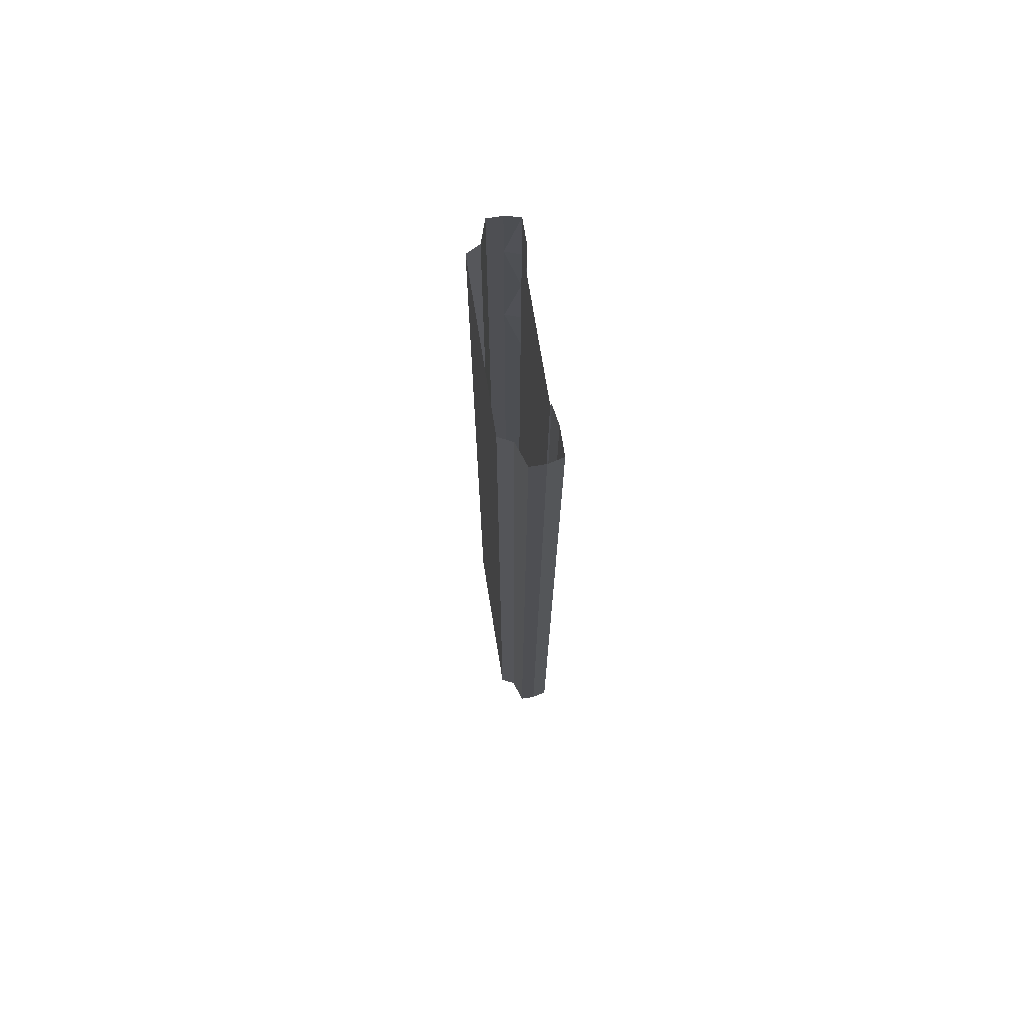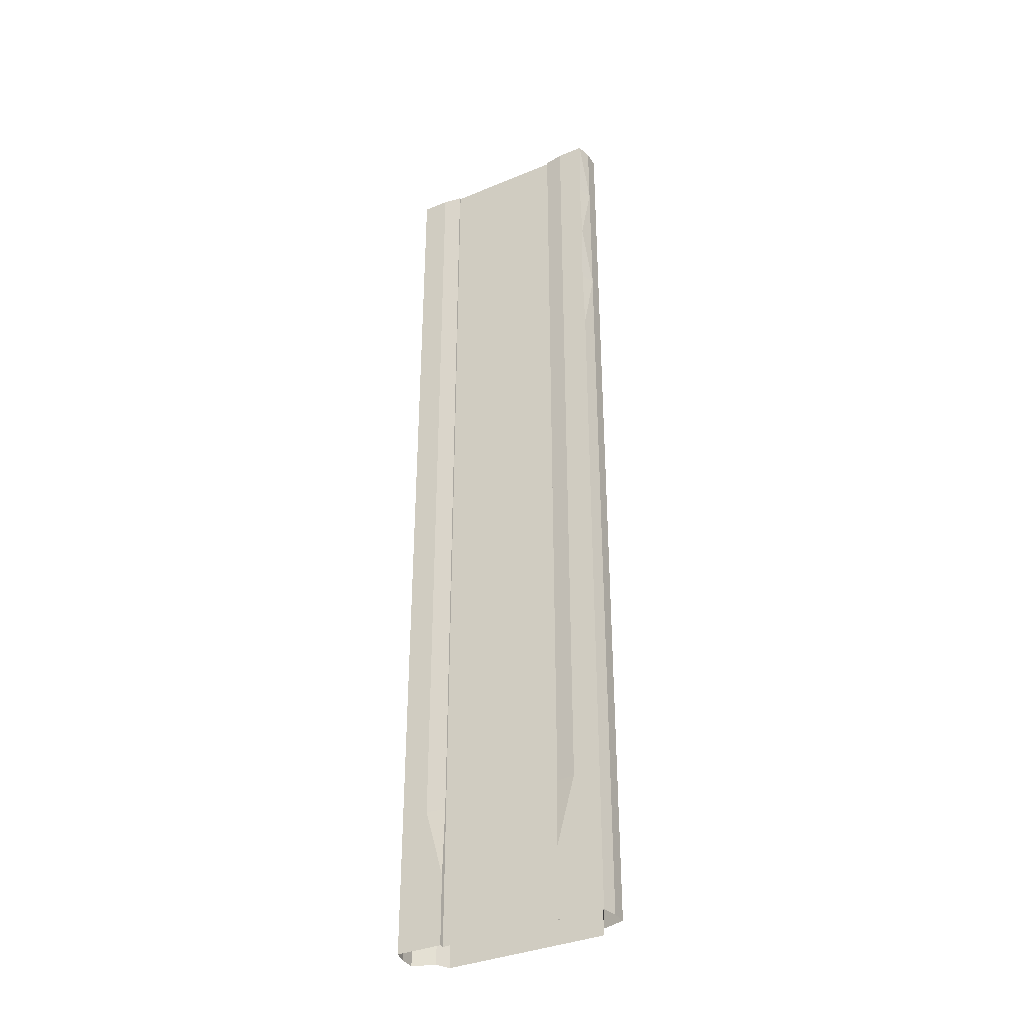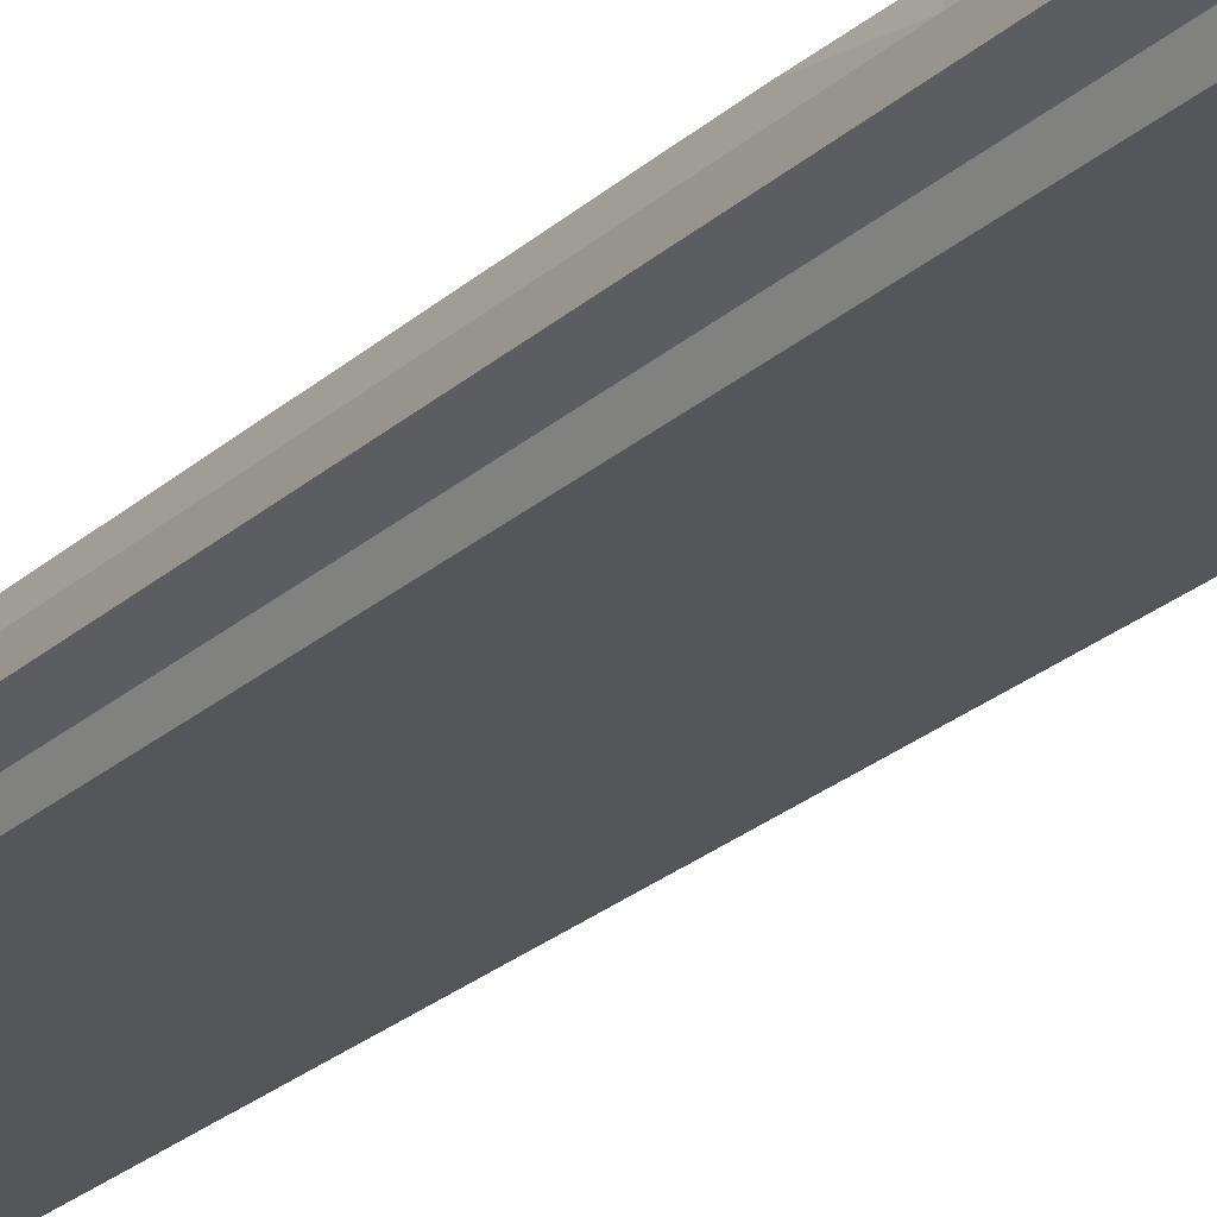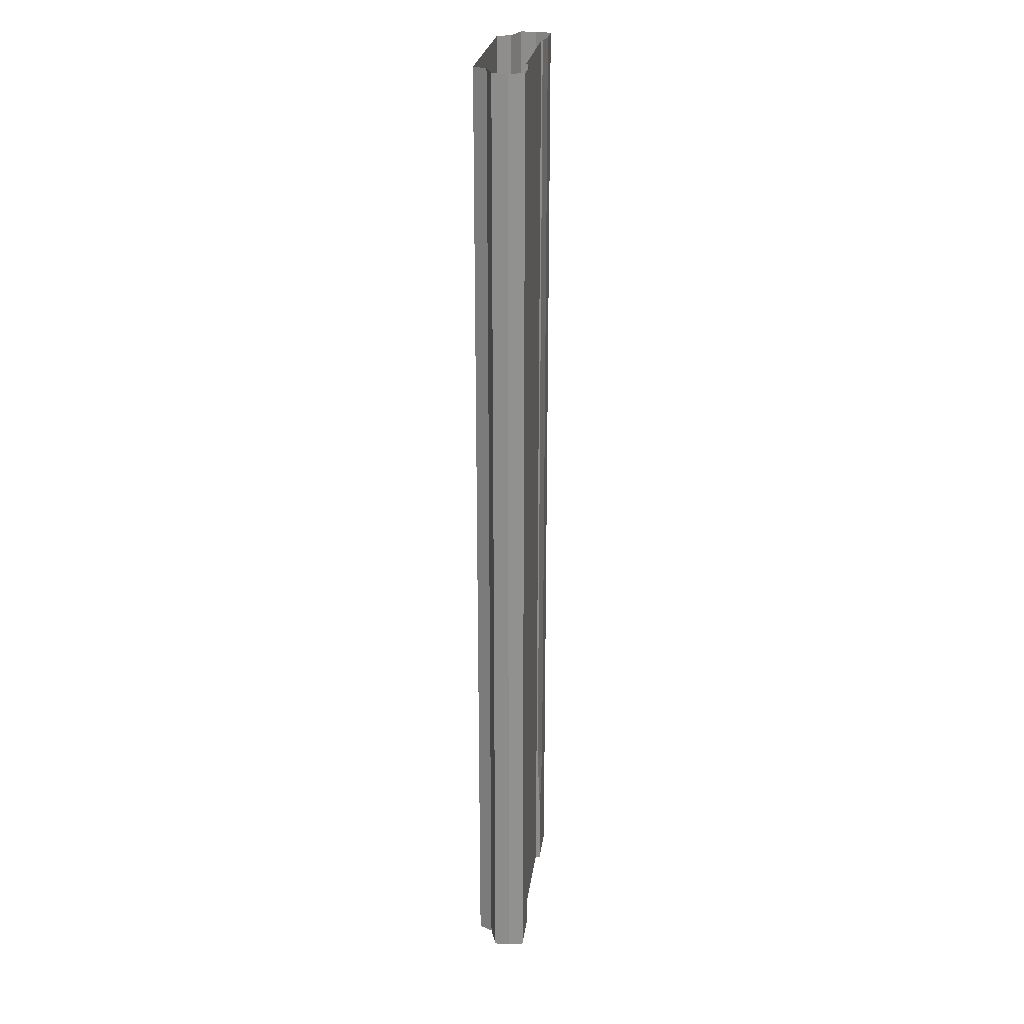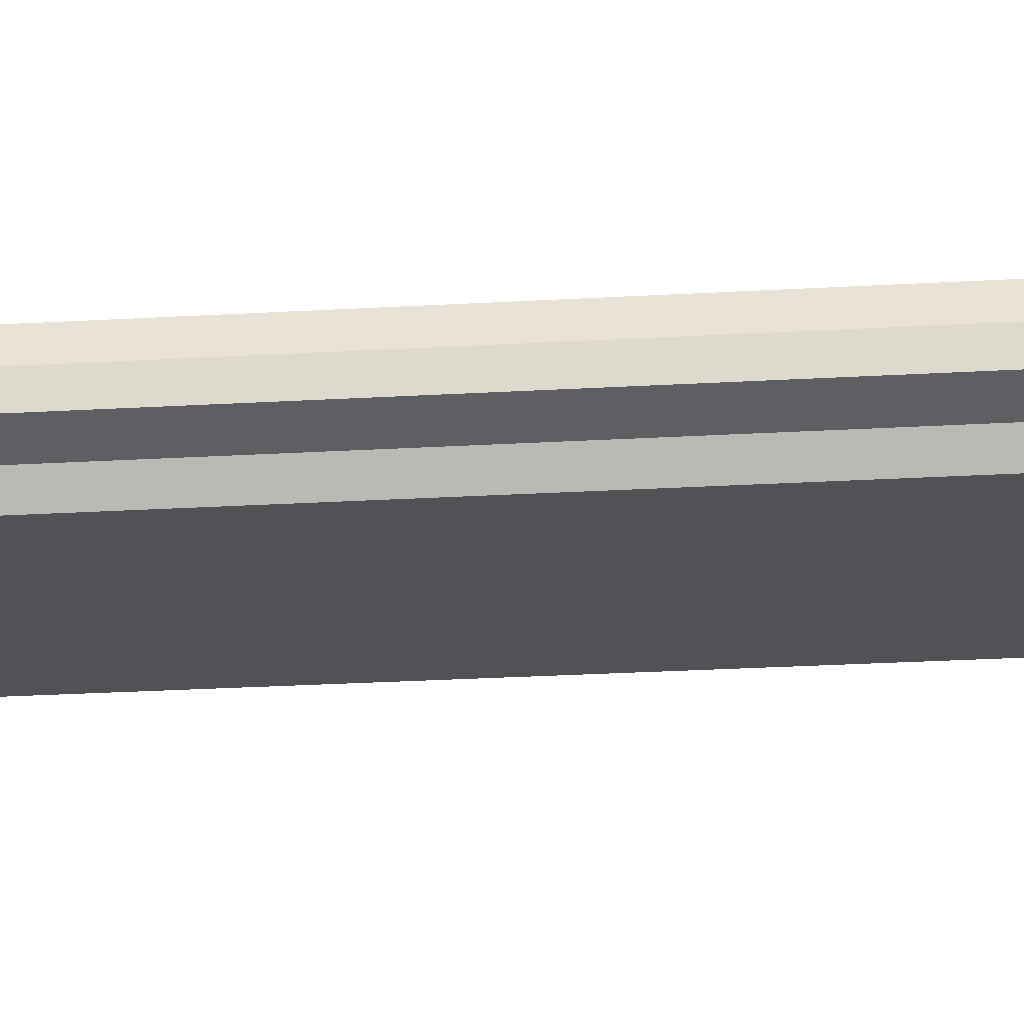
<metadata>
{"format":"obj","ext":"obj","renderer":"f3d","projection":"perspective","resolution":1024,"background":"white","views":[{"elev":73.2,"azim":80.8,"up":"+Z"},{"elev":-36.1,"azim":-151.4,"up":"+Z"},{"elev":-25.9,"azim":-36.3,"up":"+Y"},{"elev":24.6,"azim":97.4,"up":"+Z"},{"elev":-21.1,"azim":96.5,"up":"+Y"}]}
</metadata>
<code>
v -4 -0.3 32
v 0 -0.3 32
v -4 -0.3 -32
v 0 -0.3 -32
v -4 -0.2 32
v -4 -6e-06 -32
v -7 -6e-06 32
v -7 -6e-06 -32
v -7.242 -1 32
v -7.242 -1 -32
v -7.242 -2 32
v -7.242 -2 -32
v -5.767 -2.5 32
v -5.767 -2.5 -32
v -5.32 -3.394 32
v -5.32 -3.394 -32
v 0 -3.394 32
v 0 -3.394 -32
v 4 -0.3 32
v 4 -0.3 -32
v 4 -0.2 32
v 4 -6e-06 -32
v 7 -6e-06 32
v 7 -6e-06 -32
v 7.242 -1 32
v 7.242 -1 -32
v 7.242 -2 32
v 7.242 -2 -32
v 5.767 -2.5 32
v 5.767 -2.5 -32
v 5.32 -3.394 32
v 5.32 -3.394 -32
v -4 -0.3 -27.43
v -4 -0.3 -22.86
v -4 -0.3 -18.29
v -4 -0.3 -13.71
v -4 -0.3 -9.143
v -4 -0.3 -4.571
v -4 -0.3 -1e-06
v -4 -0.3 4.571
v -4 -0.3 9.143
v -4 -0.3 13.71
v -4 -0.3 18.29
v -4 -0.3 22.86
v -4 -0.3 27.43
v 0 -0.3 27.43
v 0 -0.3 22.86
v 0 -0.3 18.29
v 0 -0.3 13.71
v 0 -0.3 9.143
v 0 -0.3 4.571
v 0 -0.3 1e-06
v 0 -0.3 -4.571
v 0 -0.3 -9.143
v 0 -0.3 -13.71
v 0 -0.3 -18.29
v 0 -0.3 -22.86
v 0 -0.3 -27.43
v -4 -6e-06 -27.43
v -4 -0.2 -22.86
v -4 -0.2 -18.29
v -4 -0.2 -13.71
v -4 -0.2 -9.143
v -4 -0.2 -4.571
v -4 -0.2 -1e-06
v -4 -0.2 4.571
v -4 -0.2 9.143
v -4 -0.2 13.71
v -4 -0.2 18.29
v -4 -0.2 22.86
v -4 -0.2 27.43
v -7 -6e-06 -27.43
v -7 -6e-06 -22.86
v -7 -6e-06 -18.29
v -7 -6e-06 -13.71
v -7 -6e-06 -9.143
v -7 -6e-06 -4.571
v -7 -6e-06 -1e-06
v -7 -6e-06 4.571
v -7 -6e-06 9.143
v -7 -6e-06 13.71
v -6.9 -6e-06 18.29
v -7 -6e-06 22.86
v -6.9 -6e-06 27.43
v -7.242 -1 -27.43
v -7.242 -1 -22.86
v -7.242 -1 -18.29
v -7.242 -1 -13.71
v -7.242 -1 -9.143
v -7.242 -1 -4.571
v -7.242 -1 -1e-06
v -7.242 -1 4.571
v -7.242 -1 9.143
v -7.242 -1 13.71
v -7.242 -1 18.29
v -7.242 -1 22.86
v -7.242 -1 27.43
v -7.242 -2 -27.43
v -7.242 -2 -22.86
v -7.242 -2 -18.29
v -7.242 -2 -13.71
v -7.242 -2 -9.143
v -7.242 -2 -4.571
v -7.242 -2 -1e-06
v -7.242 -2 4.571
v -7.242 -2 9.143
v -7.242 -2 13.71
v -7.242 -2 18.29
v -7.242 -2 22.86
v -7.242 -2 27.43
v -5.767 -2.5 -27.43
v -5.767 -2.5 -22.86
v -5.767 -2.5 -18.29
v -5.767 -2.5 -13.71
v -5.767 -2.5 -9.143
v -5.767 -2.5 -4.571
v -5.767 -2.5 -1e-06
v -5.767 -2.5 4.571
v -5.767 -2.5 9.143
v -5.767 -2.5 13.71
v -5.767 -2.5 18.29
v -5.767 -2.5 22.86
v -5.767 -2.5 27.43
v -5.32 -3.394 -27.43
v -5.32 -3.394 -22.86
v -5.32 -3.394 -18.29
v -5.32 -3.394 -13.71
v -5.32 -3.394 -9.143
v -5.32 -3.394 -4.571
v -5.32 -3.394 -1e-06
v -5.32 -3.394 4.571
v -5.32 -3.394 9.143
v -5.32 -3.394 13.71
v -5.32 -3.394 18.29
v -5.32 -3.394 22.86
v -5.32 -3.394 27.43
v 0 -3.394 -27.43
v 0 -3.394 -22.86
v 0 -3.394 -18.29
v 0 -3.394 -13.71
v 0 -3.394 -9.143
v 0 -3.394 -4.571
v 0 -3.394 -1e-06
v 0 -3.394 4.571
v 0 -3.394 9.143
v 0 -3.394 13.71
v 0 -3.394 18.29
v 0 -3.394 22.86
v 0 -3.394 27.43
v 4 -0.3 -27.43
v 4 -0.3 -22.86
v 4 -0.3 -18.29
v 4 -0.3 -13.71
v 4 -0.3 -9.143
v 4 -0.3 -4.571
v 4 -0.3 -1e-06
v 4 -0.3 4.571
v 4 -0.3 9.143
v 4 -0.3 13.71
v 4 -0.3 18.29
v 4 -0.3 22.86
v 4 -0.3 27.43
v 4 -6e-06 -27.43
v 4 -0.2 -22.86
v 4 -0.2 -18.29
v 4 -0.2 -13.71
v 4 -0.2 -9.143
v 4 -0.2 -4.571
v 4 -0.2 -1e-06
v 4 -0.2 4.571
v 4 -0.2 9.143
v 4 -0.2 13.71
v 4 -0.2 18.29
v 4 -0.2 22.86
v 4 -0.2 27.43
v 7 -6e-06 -27.43
v 7 -6e-06 -22.86
v 7 -6e-06 -18.29
v 7 -6e-06 -13.71
v 7 -6e-06 -9.143
v 7 -6e-06 -4.571
v 7 -6e-06 -1e-06
v 7 -6e-06 4.571
v 7 -6e-06 9.143
v 7 -6e-06 13.71
v 7 -6e-06 18.29
v 7 -6e-06 22.86
v 7 -6e-06 27.43
v 7.242 -1 -27.43
v 7.242 -1 -22.86
v 7.242 -1 -18.29
v 7.242 -1 -13.71
v 7.242 -1 -9.143
v 7.242 -1 -4.571
v 7.242 -1 -1e-06
v 7.242 -1 4.571
v 7.242 -1 9.143
v 7.242 -1 13.71
v 7.242 -1 18.29
v 7.242 -1 22.86
v 7.242 -1 27.43
v 7.242 -2 -27.43
v 7.242 -2 -22.86
v 7.242 -2 -18.29
v 7.242 -2 -13.71
v 7.242 -2 -9.143
v 7.242 -2 -4.571
v 7.242 -2 -1e-06
v 7.242 -2 4.571
v 7.242 -2 9.143
v 7.242 -2 13.71
v 7.242 -2 18.29
v 7.242 -2 22.86
v 7.242 -2 27.43
v 5.767 -2.5 -27.43
v 5.767 -2.5 -22.86
v 5.767 -2.5 -18.29
v 5.767 -2.5 -13.71
v 5.767 -2.5 -9.143
v 5.767 -2.5 -4.571
v 5.767 -2.5 -1e-06
v 5.767 -2.5 4.571
v 5.767 -2.5 9.143
v 5.767 -2.5 13.71
v 5.767 -2.5 18.29
v 5.767 -2.5 22.86
v 5.767 -2.5 27.43
v 5.32 -3.394 -27.43
v 5.32 -3.394 -22.86
v 5.32 -3.394 -18.29
v 5.32 -3.394 -13.71
v 5.32 -3.394 -9.143
v 5.32 -3.394 -4.571
v 5.32 -3.394 -1e-06
v 5.32 -3.394 4.571
v 5.32 -3.394 9.143
v 5.32 -3.394 13.71
v 5.32 -3.394 18.29
v 5.32 -3.394 22.86
v 5.32 -3.394 27.43
v 5.25 -6e-06 32
v 5.25 -6e-06 27.43
v 5.25 -6e-06 22.86
v 5.25 -6e-06 18.29
v 5.25 -6e-06 13.71
v 5.25 -6e-06 9.143
v 5.25 -6e-06 4.571
v 5.25 -6e-06 -1e-06
v 5.25 -6e-06 -4.571
v 5.25 -6e-06 -9.143
v 5.25 -6e-06 -13.71
v 5.25 -6e-06 -18.29
v 5.25 -6e-06 -22.86
v 5.25 -6e-06 -27.43
v -5.25 -6e-06 32
v -5.25 -6e-06 27.43
v -5.25 -6e-06 22.86
v -5.25 -6e-06 18.29
v -5.25 -6e-06 13.71
v -5.25 -6e-06 9.143
v -5.25 -6e-06 4.571
v -5.25 -6e-06 -1e-06
v -5.25 -6e-06 -4.571
v -5.25 -6e-06 -9.143
v -5.25 -6e-06 -13.71
v -5.25 -6e-06 -18.29
v -5.25 -6e-06 -22.86
v -5.25 -6e-06 -27.43
g br4_elevated_node-3_LCF
f 36 62 63
f 94 107 108
f 40 67 41
f 260 80 81
f 95 82 81
f 183 182 248
f 44 70 71
f 261 79 80
f 84 256 257
f 82 258 259
f 40 66 67
f 175 174 161
f 21 175 162
f 177 176 254
f 178 177 253
f 179 178 252
f 172 171 158
f 173 172 159
f 174 173 160
f 266 74 75
f 265 75 76
f 264 76 77
f 263 77 78
f 262 78 79
f 255 256 84
f 267 73 74
f 180 179 251
f 171 170 157
f 134 147 148
f 135 148 149
f 136 149 17
f 150 58 57
f 48 43 44
f 53 52 156
f 51 40 41
f 56 55 153
f 55 54 154
f 52 51 157
f 51 50 158
f 50 49 159
f 53 38 39
f 49 48 160
f 161 47 46
f 71 256 255
f 254 176 24
f 165 164 151
f 166 165 152
f 167 166 153
f 168 167 154
f 169 168 155
f 170 169 156
f 181 180 250
f 182 181 249
f 93 106 107
f 184 183 247
f 185 184 246
f 186 185 245
f 187 186 244
f 188 187 243
f 23 188 242
f 190 189 176
f 191 190 177
f 192 191 178
f 193 192 179
f 194 193 180
f 195 194 181
f 196 195 182
f 197 196 183
f 198 197 184
f 199 198 185
f 200 199 186
f 201 200 187
f 25 201 188
f 203 202 189
f 204 203 190
f 205 204 191
f 206 205 192
f 207 206 193
f 208 207 194
f 209 208 195
f 210 209 196
f 211 210 197
f 212 211 198
f 213 212 199
f 214 213 200
f 27 214 201
f 41 67 68
f 12 14 111
f 218 217 204
f 219 218 205
f 138 137 228
f 137 18 32
f 228 32 30
f 215 30 28
f 202 28 26
f 145 144 235
f 148 147 238
f 149 148 239
f 114 127 128
f 139 138 229
f 220 219 206
f 221 220 207
f 222 221 208
f 223 222 209
f 224 223 210
f 225 224 211
f 85 98 99
f 226 225 212
f 227 226 213
f 127 140 141
f 122 135 136
f 123 136 15
f 124 137 138
f 125 138 139
f 115 128 129
f 113 126 127
f 112 125 126
f 126 139 140
f 128 141 142
f 29 227 214
f 229 228 215
f 230 229 216
f 231 230 217
f 232 231 218
f 233 232 219
f 234 233 220
f 235 234 221
f 236 235 222
f 237 236 223
f 238 237 224
f 239 238 225
f 240 239 226
f 31 240 227
f 69 258 257
f 2 46 45
f 55 36 37
f 54 37 38
f 52 39 40
f 83 82 95
f 54 53 155
f 257 258 82
f 129 142 143
f 56 35 36
f 50 41 42
f 49 42 43
f 57 56 152
f 58 4 3
f 57 34 35
f 60 34 33
f 67 260 259
f 66 261 260
f 37 63 64
f 38 64 65
f 89 102 103
f 95 108 109
f 39 65 66
f 98 111 112
f 65 262 261
f 64 263 262
f 63 264 263
f 62 265 264
f 61 266 265
f 217 216 203
f 60 267 266
f 267 60 59
f 78 91 92
f 242 243 174
f 243 244 173
f 245 246 171
f 34 60 61
f 246 247 170
f 247 248 169
f 103 116 117
f 101 114 115
f 104 117 118
f 102 115 116
f 248 249 168
f 249 250 167
f 250 251 166
f 241 242 175
f 251 252 165
f 146 145 236
f 147 146 237
f 141 140 231
f 91 104 105
f 105 118 119
f 108 121 122
f 110 123 13
f 109 122 123
f 57 58 33
f 20 4 58
f 142 141 232
f 143 142 233
f 144 143 234
f 17 149 240
f 106 119 120
f 140 139 230
f 163 22 20
f 88 101 102
f 16 18 137
f 43 69 70
f 244 245 172
f 45 71 5
f 268 72 73
f 68 259 258
f 87 100 101
f 14 16 124
f 252 253 164
f 8 72 268
f 8 10 85
f 131 144 145
f 132 145 146
f 130 143 144
f 117 130 131
f 116 129 130
f 48 47 161
f 111 124 125
f 118 131 132
f 107 120 121
f 119 132 133
f 120 133 134
f 121 134 135
f 133 146 147
f 97 110 11
f 150 151 164
f 72 85 86
f 73 86 87
f 74 87 88
f 75 88 89
f 76 89 90
f 77 90 91
f 10 12 98
f 79 92 93
f 97 84 83
f 7 84 97
f 163 164 253
f 216 202 203
f 100 113 114
f 80 93 94
f 99 112 113
f 86 99 100
f 35 61 62
f 42 68 69
f 90 103 104
f 3 6 59
f 92 105 106
f 189 26 24
f 70 257 256
f 96 109 110
f 46 47 44
f 97 11 9
f 6 268 59
f 85 99 86
f 100 114 101
f 101 115 102
f 102 116 103
f 103 117 104
f 104 118 105
f 107 121 108
f 8 85 72
f 105 119 106
f 108 122 109
f 109 123 110
f 110 13 11
f 111 125 112
f 112 126 113
f 113 127 114
f 115 129 116
f 48 161 160
f 116 130 117
f 117 131 118
f 118 132 119
f 119 133 120
f 120 134 121
f 121 135 122
f 122 136 123
f 123 15 13
f 124 138 125
f 125 139 126
f 126 140 127
f 127 141 128
f 128 142 129
f 129 143 130
f 130 144 131
f 131 145 132
f 132 146 133
f 133 147 134
f 134 148 135
f 135 149 136
f 136 17 15
f 150 57 151
f 48 44 47
f 53 156 155
f 51 41 50
f 56 153 152
f 55 154 153
f 52 157 156
f 51 158 157
f 50 159 158
f 53 39 52
f 49 160 159
f 161 46 162
f 71 255 5
f 254 24 22
f 165 151 152
f 166 152 153
f 167 153 154
f 168 154 155
f 169 155 156
f 170 156 157
f 171 157 158
f 172 158 159
f 173 159 160
f 174 160 161
f 175 161 162
f 21 162 19
f 177 254 253
f 178 253 252
f 179 252 251
f 180 251 250
f 181 250 249
f 182 249 248
f 183 248 247
f 184 247 246
f 185 246 245
f 186 245 244
f 187 244 243
f 188 243 242
f 23 242 241
f 190 176 177
f 191 177 178
f 192 178 179
f 193 179 180
f 194 180 181
f 195 181 182
f 196 182 183
f 197 183 184
f 198 184 185
f 199 185 186
f 200 186 187
f 201 187 188
f 25 188 23
f 203 189 190
f 204 190 191
f 205 191 192
f 206 192 193
f 207 193 194
f 208 194 195
f 209 195 196
f 210 196 197
f 211 197 198
f 212 198 199
f 213 199 200
f 214 200 201
f 27 201 25
f 41 68 42
f 12 111 98
f 218 204 205
f 219 205 206
f 138 228 229
f 137 32 228
f 228 30 215
f 215 28 202
f 202 26 189
f 145 235 236
f 148 238 239
f 149 239 240
f 114 128 115
f 139 229 230
f 220 206 207
f 221 207 208
f 222 208 209
f 223 209 210
f 224 210 211
f 225 211 212
f 226 212 213
f 227 213 214
f 29 214 27
f 229 215 216
f 230 216 217
f 231 217 218
f 232 218 219
f 233 219 220
f 234 220 221
f 235 221 222
f 236 222 223
f 237 223 224
f 238 224 225
f 239 225 226
f 240 226 227
f 31 227 29
f 69 257 70
f 22 163 254
f 2 45 1
f 55 37 54
f 54 38 53
f 52 40 51
f 83 95 96
f 54 155 154
f 257 82 83
f 56 36 55
f 50 42 49
f 49 43 48
f 57 152 151
f 58 3 33
f 57 35 56
f 60 33 59
f 36 63 37
f 37 64 38
f 38 65 39
f 89 103 90
f 95 109 96
f 39 66 40
f 98 112 99
f 34 61 35
f 96 110 97
f 94 108 95
f 93 107 94
f 46 44 45
f 70 256 71
f 189 24 176
f 92 106 93
f 3 59 33
f 90 104 91
f 42 69 43
f 35 62 36
f 86 100 87
f 99 113 100
f 80 94 81
f 95 81 94
f 163 253 254
f 7 97 9
f 97 83 96
f 79 93 80
f 10 98 85
f 77 91 78
f 76 90 77
f 75 89 76
f 74 88 75
f 73 87 74
f 72 86 73
f 260 81 259
f 150 164 163
f 255 84 7
f 82 259 81
f 84 257 83
f 261 80 260
f 262 79 261
f 263 78 262
f 264 77 263
f 265 76 264
f 266 75 265
f 267 74 266
f 268 73 267
f 45 5 1
f 44 71 45
f 43 70 44
f 16 137 124
f 88 102 89
f 163 20 150
f 140 230 231
f 106 120 107
f 17 240 31
f 144 234 235
f 143 233 234
f 142 232 233
f 20 58 150
f 57 33 34
f 91 105 92
f 141 231 232
f 147 237 238
f 146 236 237
f 251 165 166
f 241 175 21
f 250 166 167
f 249 167 168
f 248 168 169
f 247 169 170
f 246 170 171
f 245 171 172
f 244 172 173
f 243 173 174
f 242 174 175
f 78 92 79
f 267 59 268
f 60 266 61
f 217 203 204
f 61 265 62
f 62 264 63
f 63 263 64
f 64 262 65
f 65 261 66
f 66 260 67
f 67 259 68
f 68 258 69
f 162 2 19
f 87 101 88
f 216 215 202
f 14 124 111
f 252 164 165
f 8 268 6
f 162 46 2

</code>
